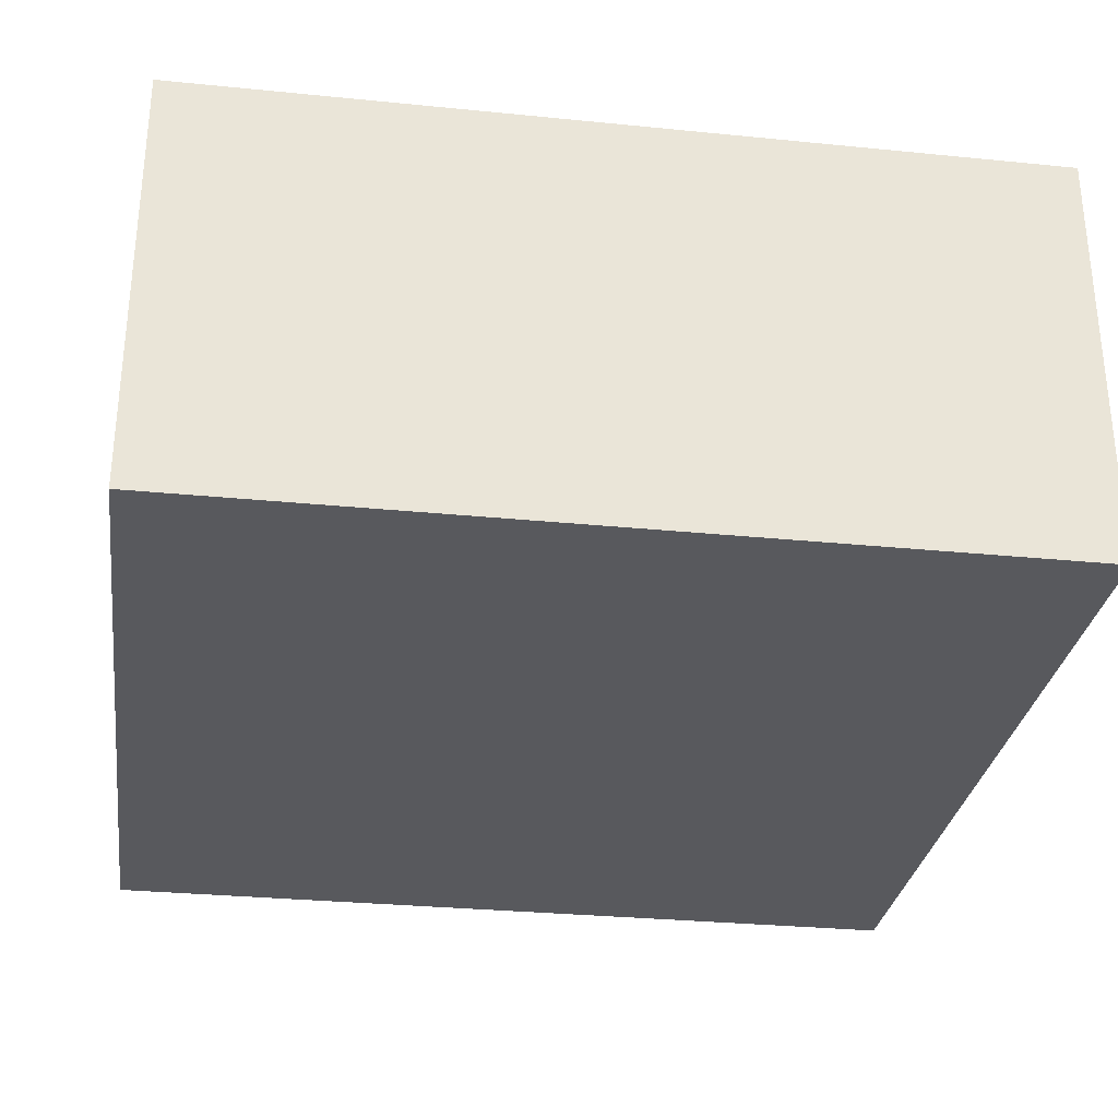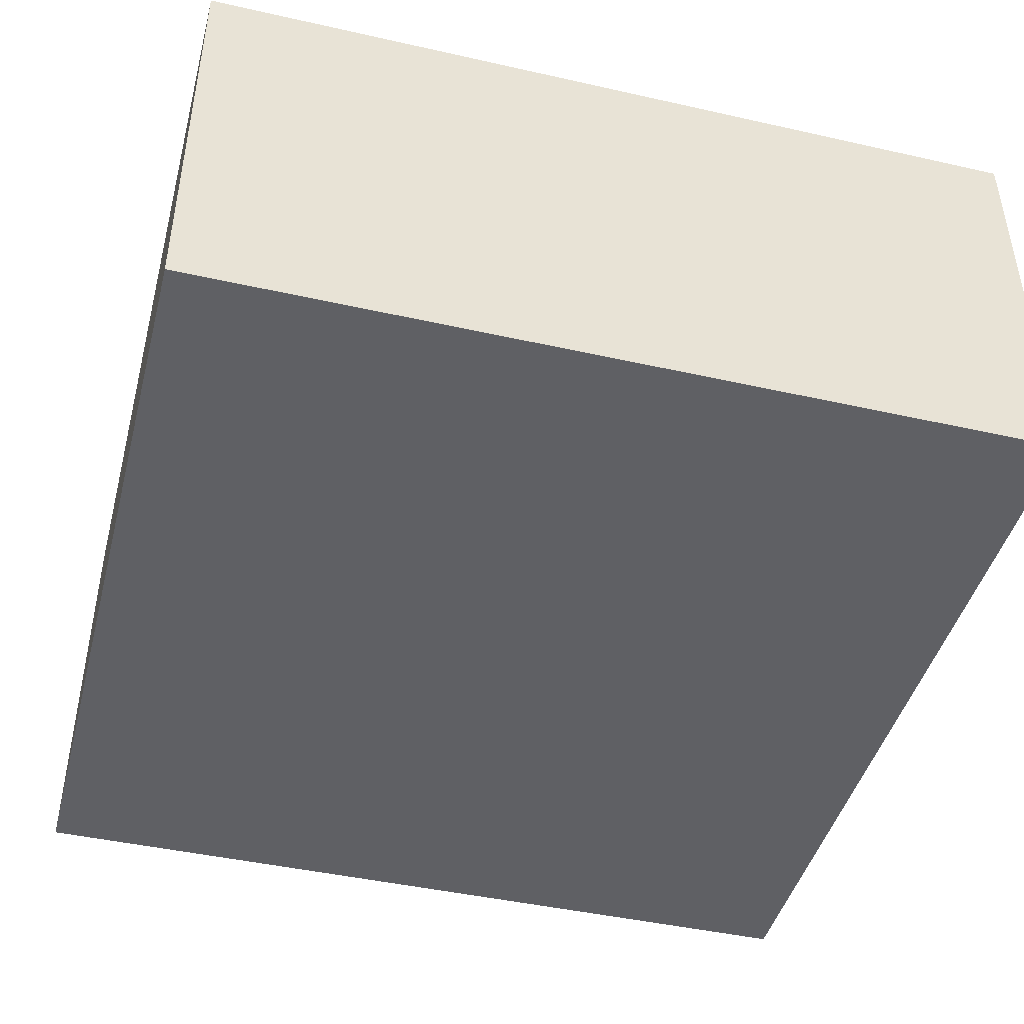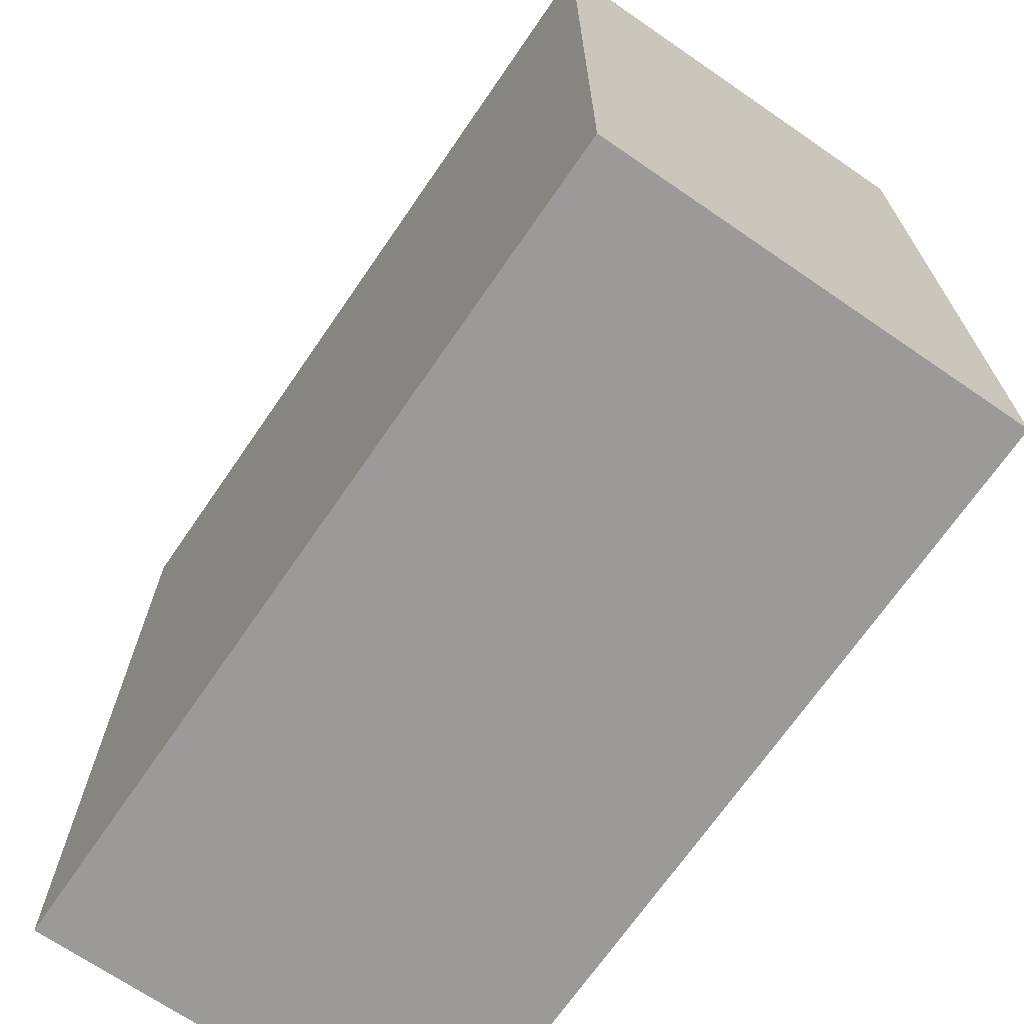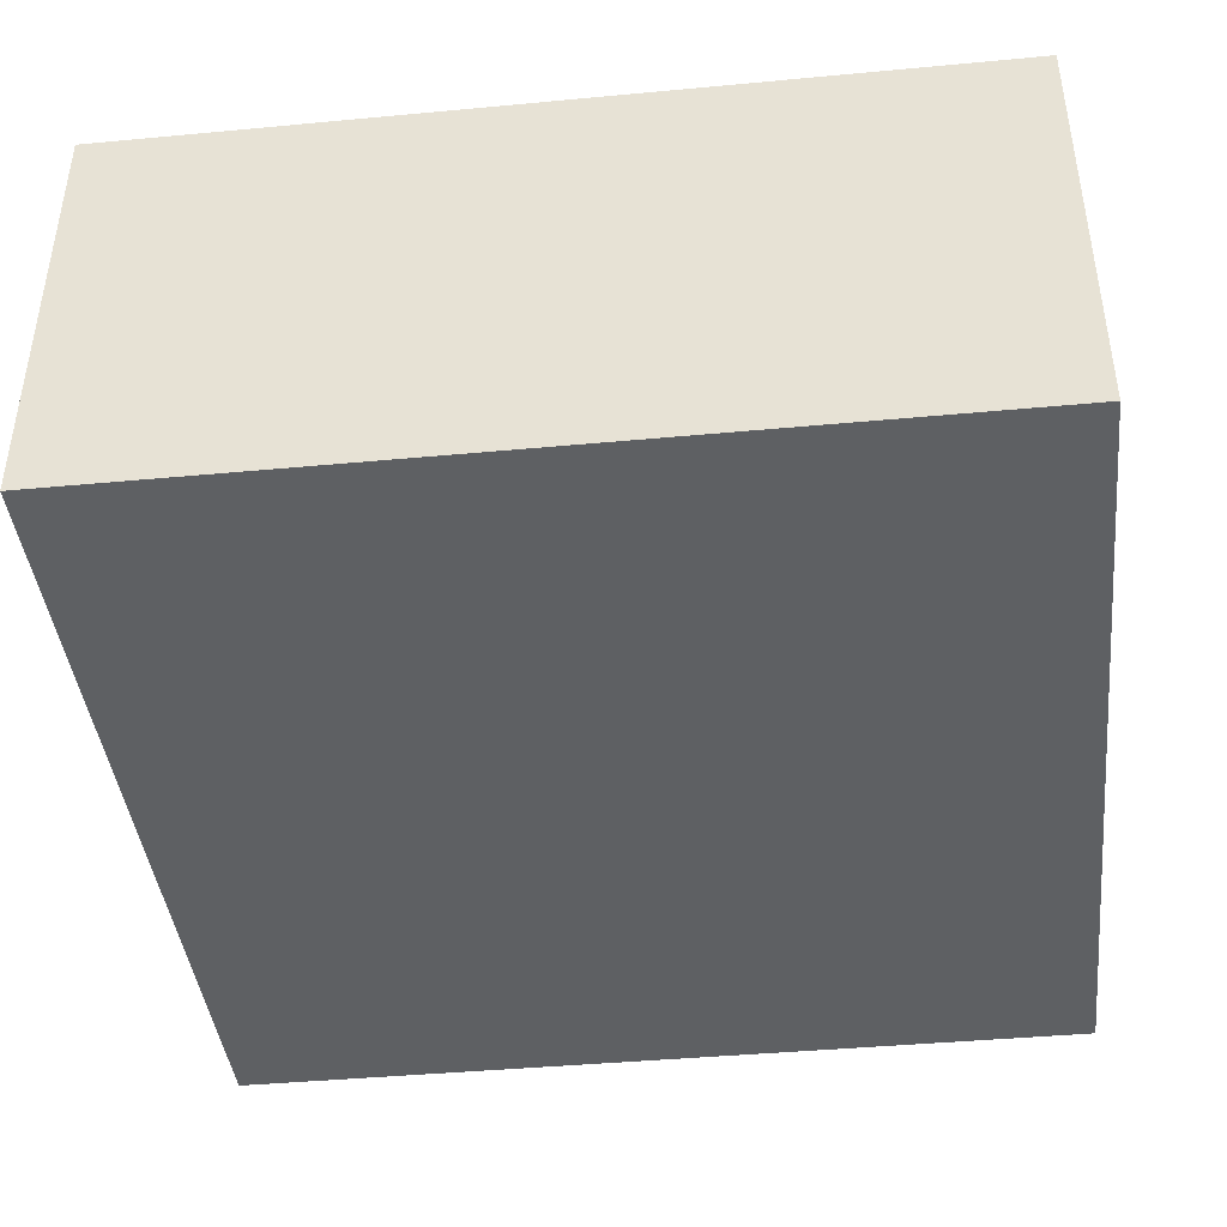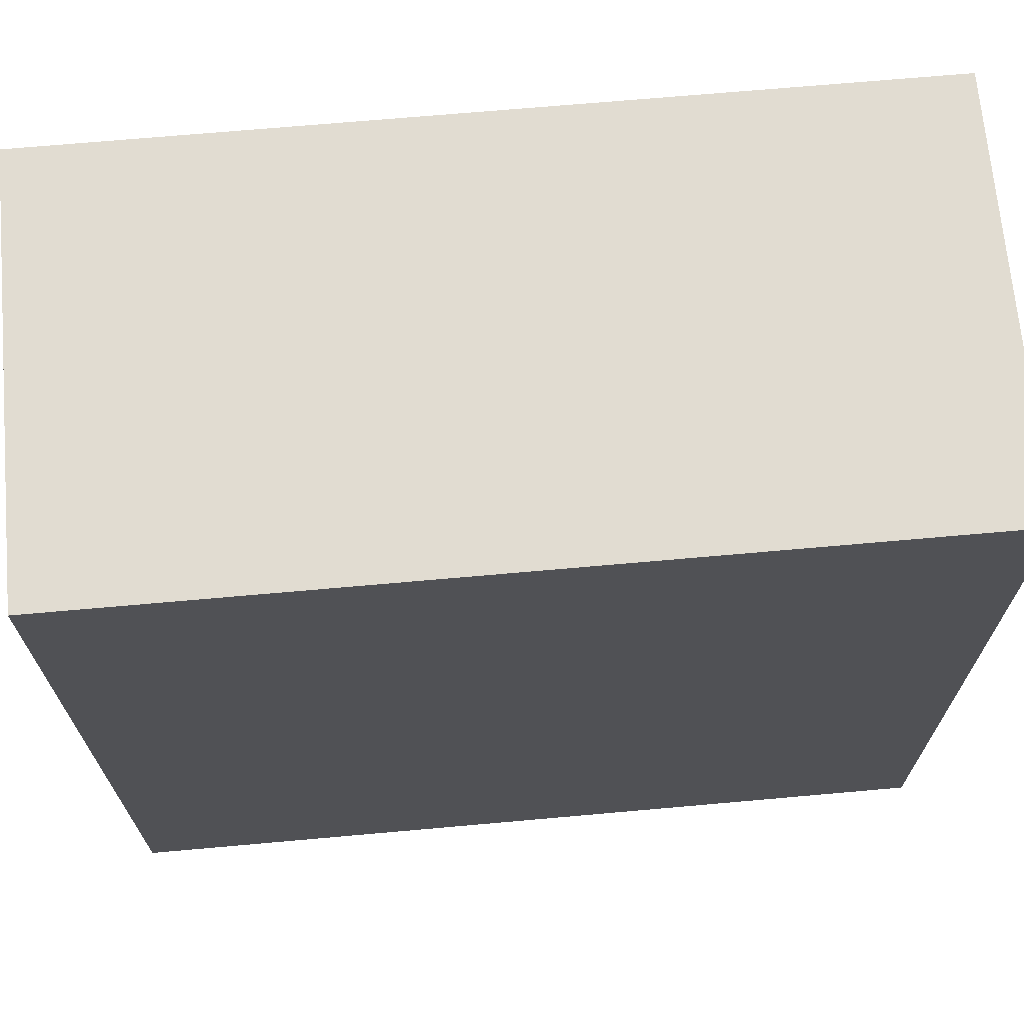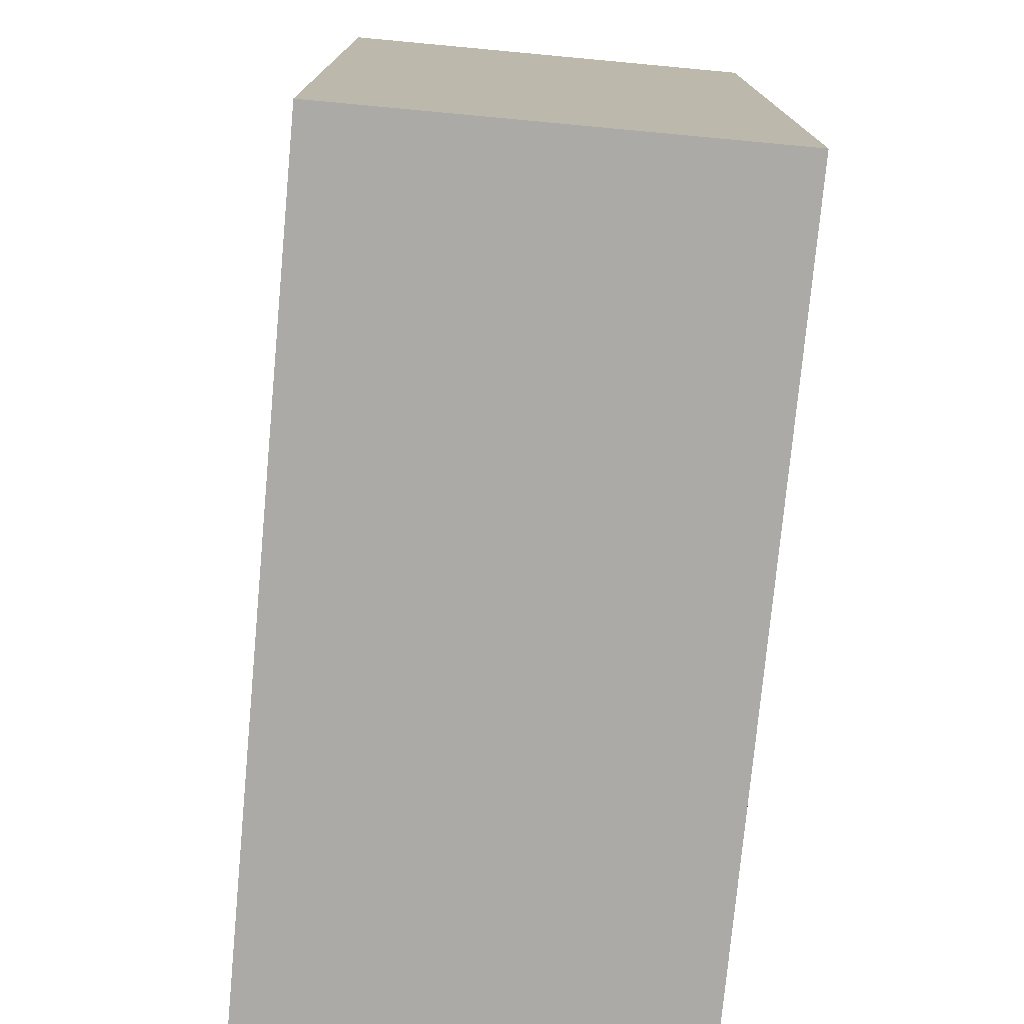
<metadata>
{"format":"obj","ext":"obj","renderer":"f3d","projection":"perspective","resolution":1024,"background":"white","views":[{"elev":-29.9,"azim":-98.3,"up":"+Z"},{"elev":-44.5,"azim":165.3,"up":"+Z"},{"elev":-69.5,"azim":-124.5,"up":"+Y"},{"elev":-42.1,"azim":-83.6,"up":"+Z"},{"elev":69.3,"azim":174.9,"up":"+Y"},{"elev":-75.9,"azim":84.7,"up":"+Y"}]}
</metadata>
<code>
o boxMesh
v -250 -250 250
v -250 250 250
v 250 250 250
v 250 -250 250
v 250 250 0.001265
v -250 250 0.001809
v -250 -250 -0.000175
v 250 -250 -0.001184
v -250 -250 -0.000375
v 250 -250 250
v 250 -250 -0.001384
v 250 250 0.001065
v -250 250 250
v -250 250 0.001609
v -250 -250 250
v 250 250 250
f 1 3 2
f 3 1 4
f 5 7 6
f 7 5 8
f 3 4 8
f 8 5 3
f 4 1 7
f 7 8 4
f 1 2 6
f 6 7 1
f 2 3 5
f 5 6 2
l 9 10
l 10 11
l 11 12
l 12 13
l 14 9
l 15 9
l 11 16
l 16 10
l 12 14
l 13 14
l 12 16
l 13 15
l 16 13
l 14 15
l 15 16
l 10 15
l 9 11
l 9 12

</code>
